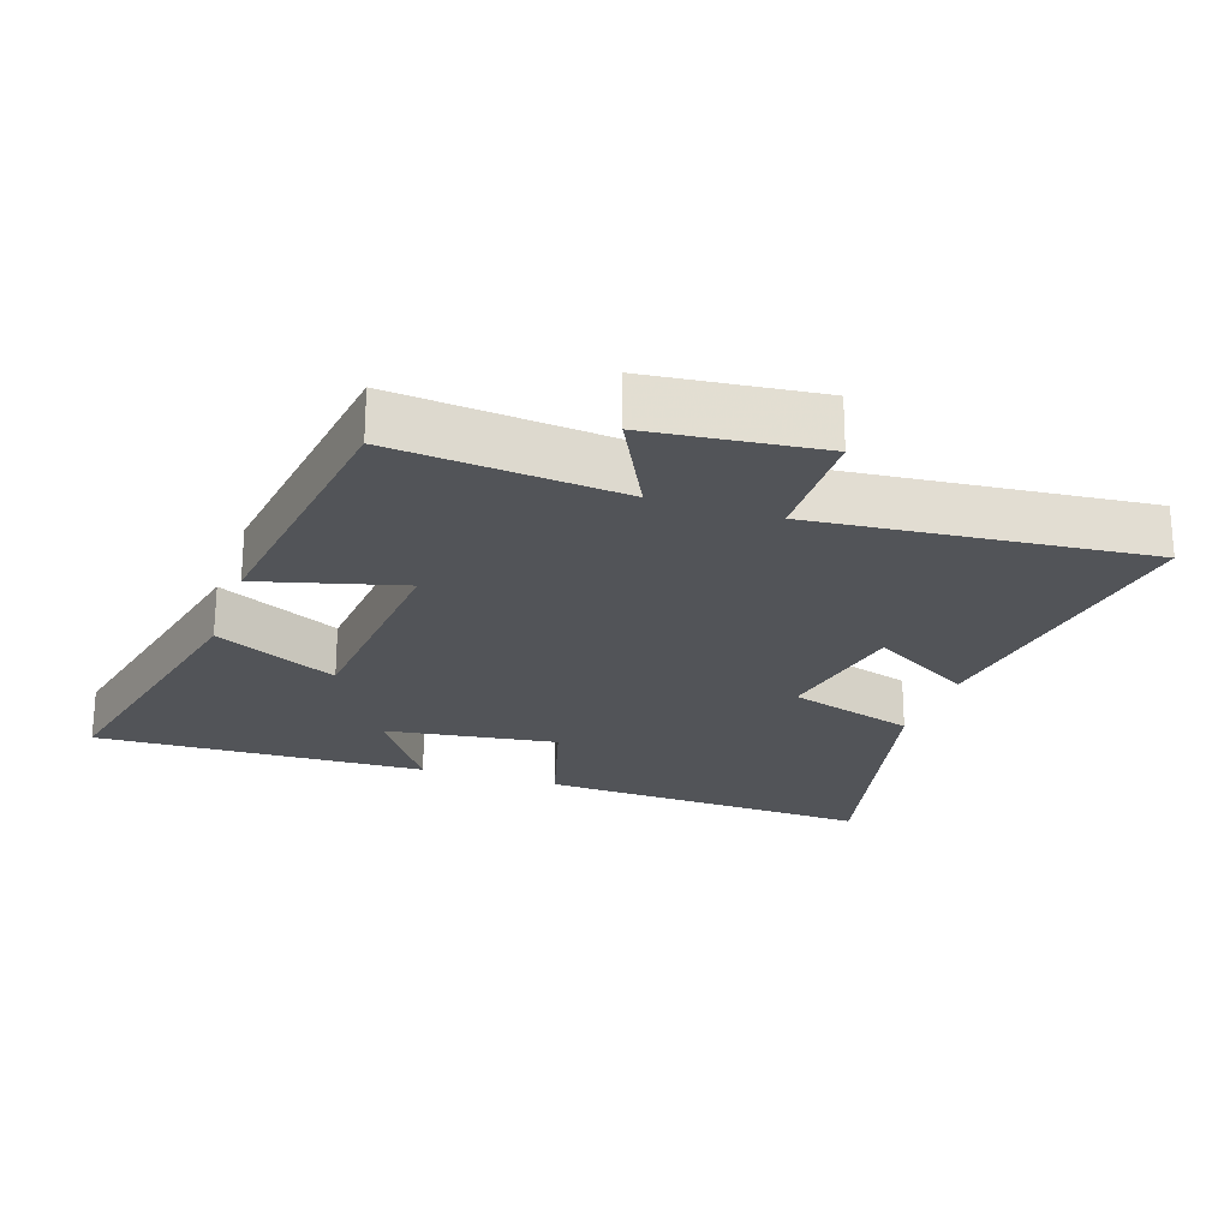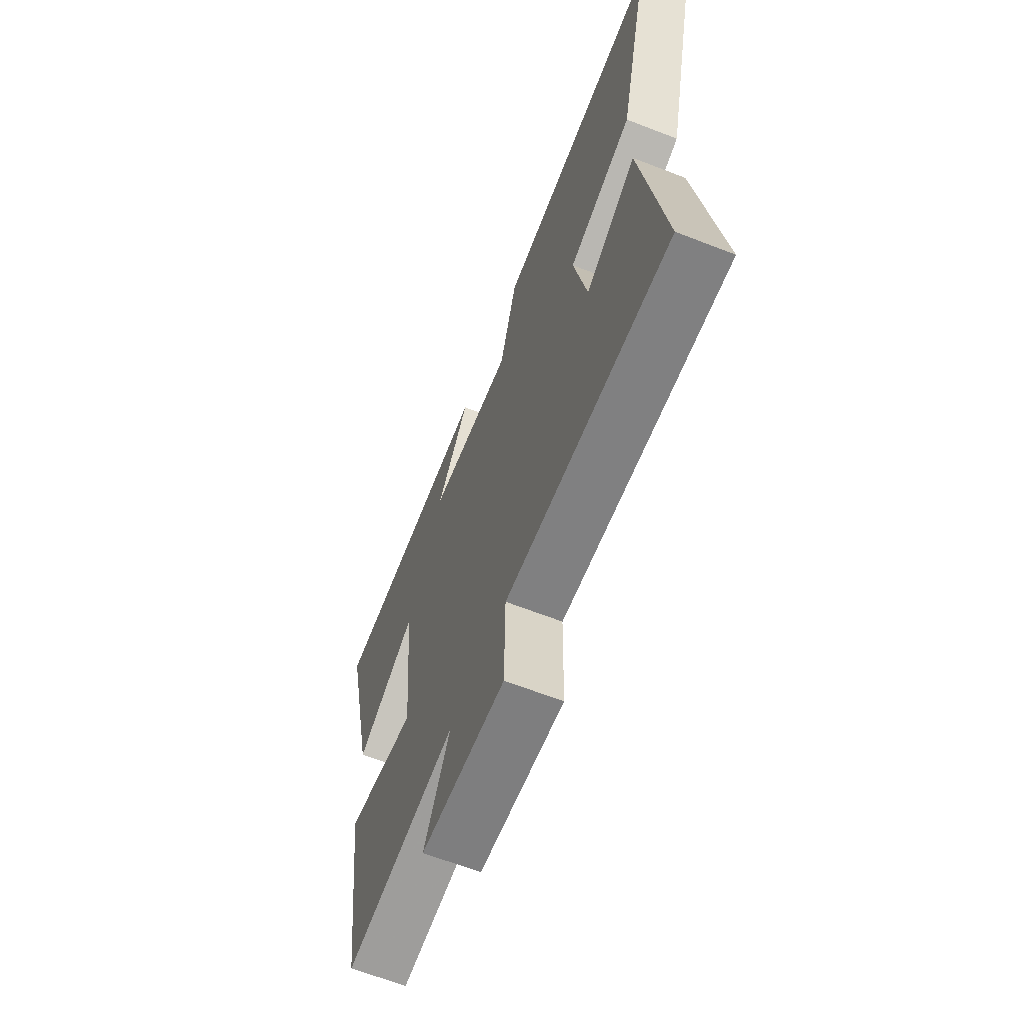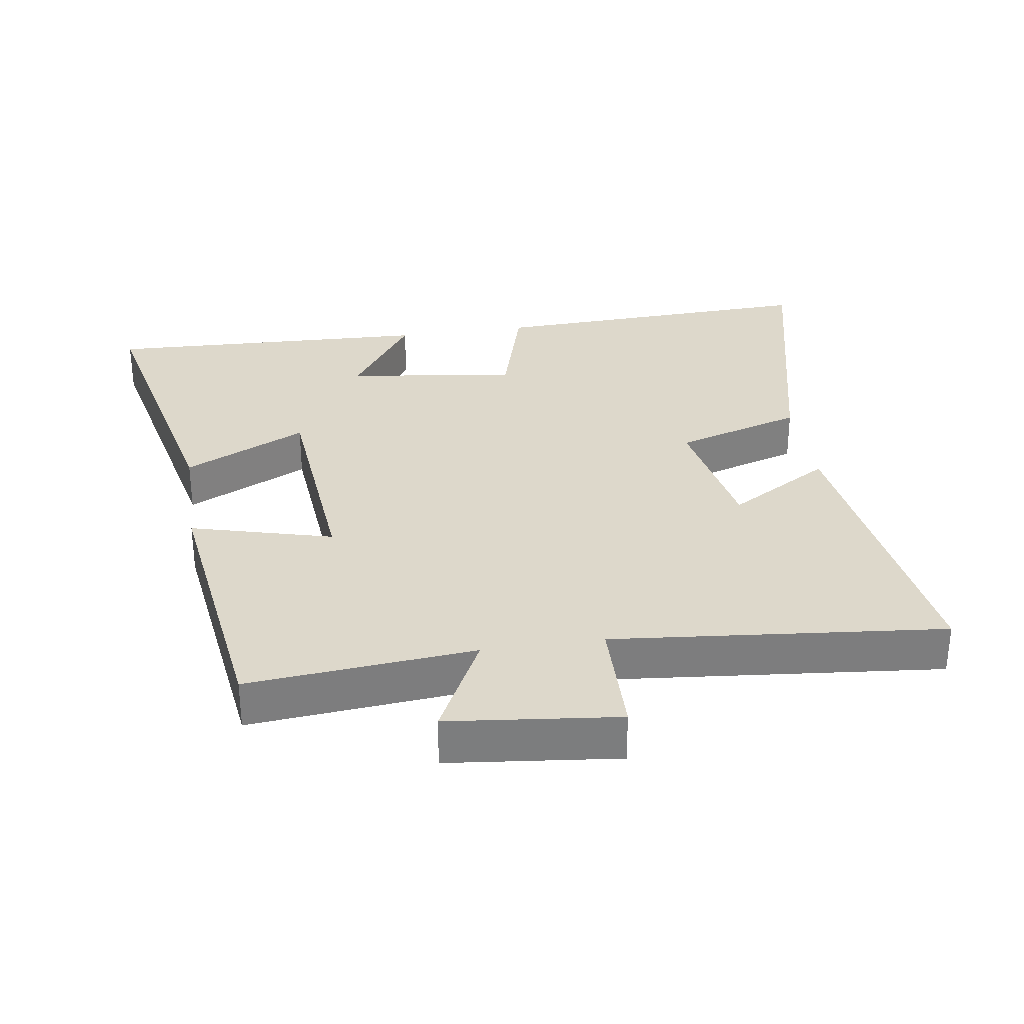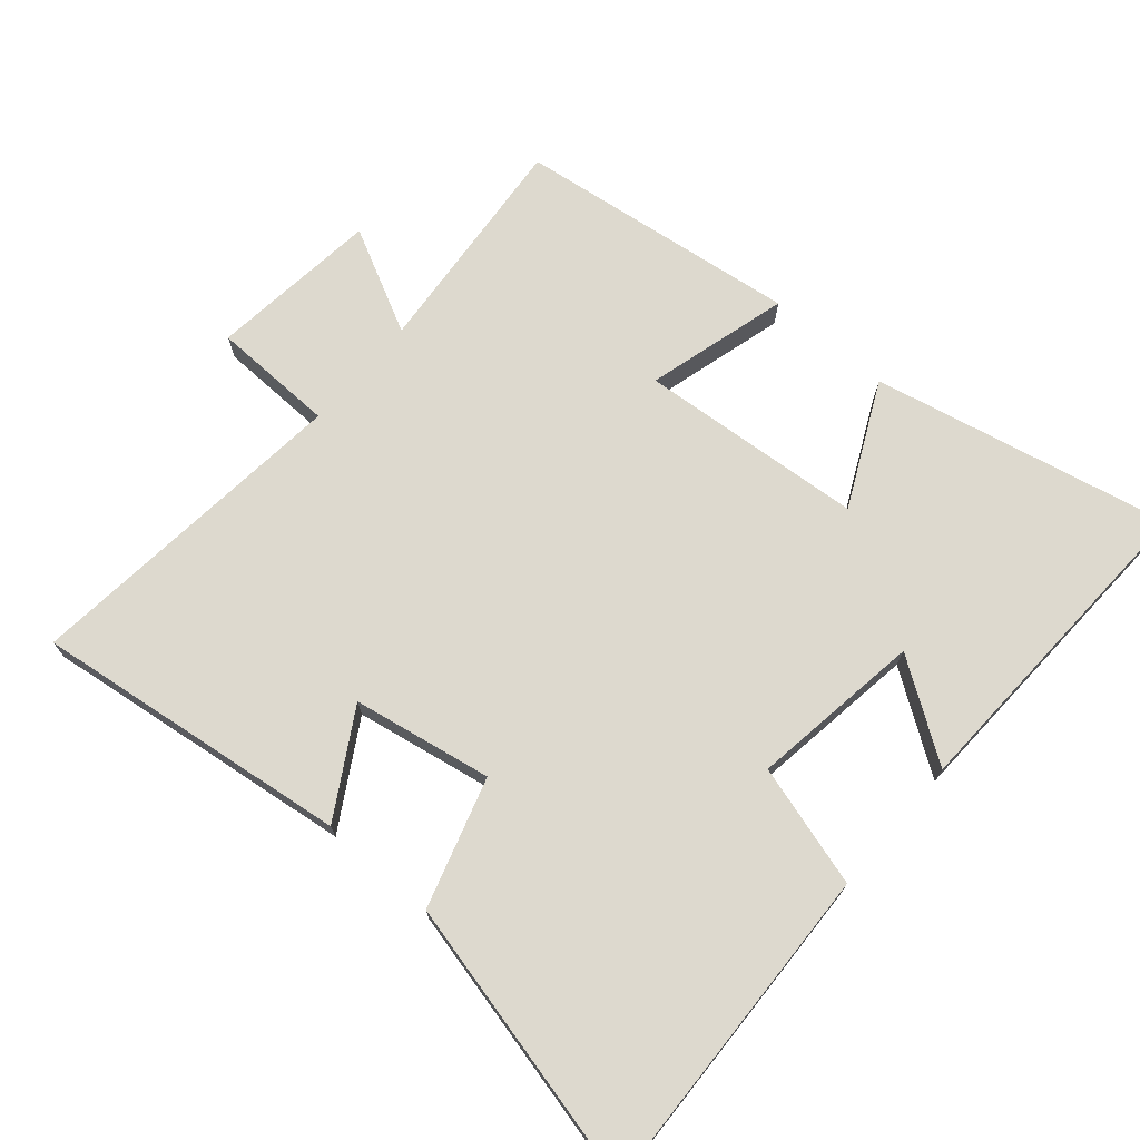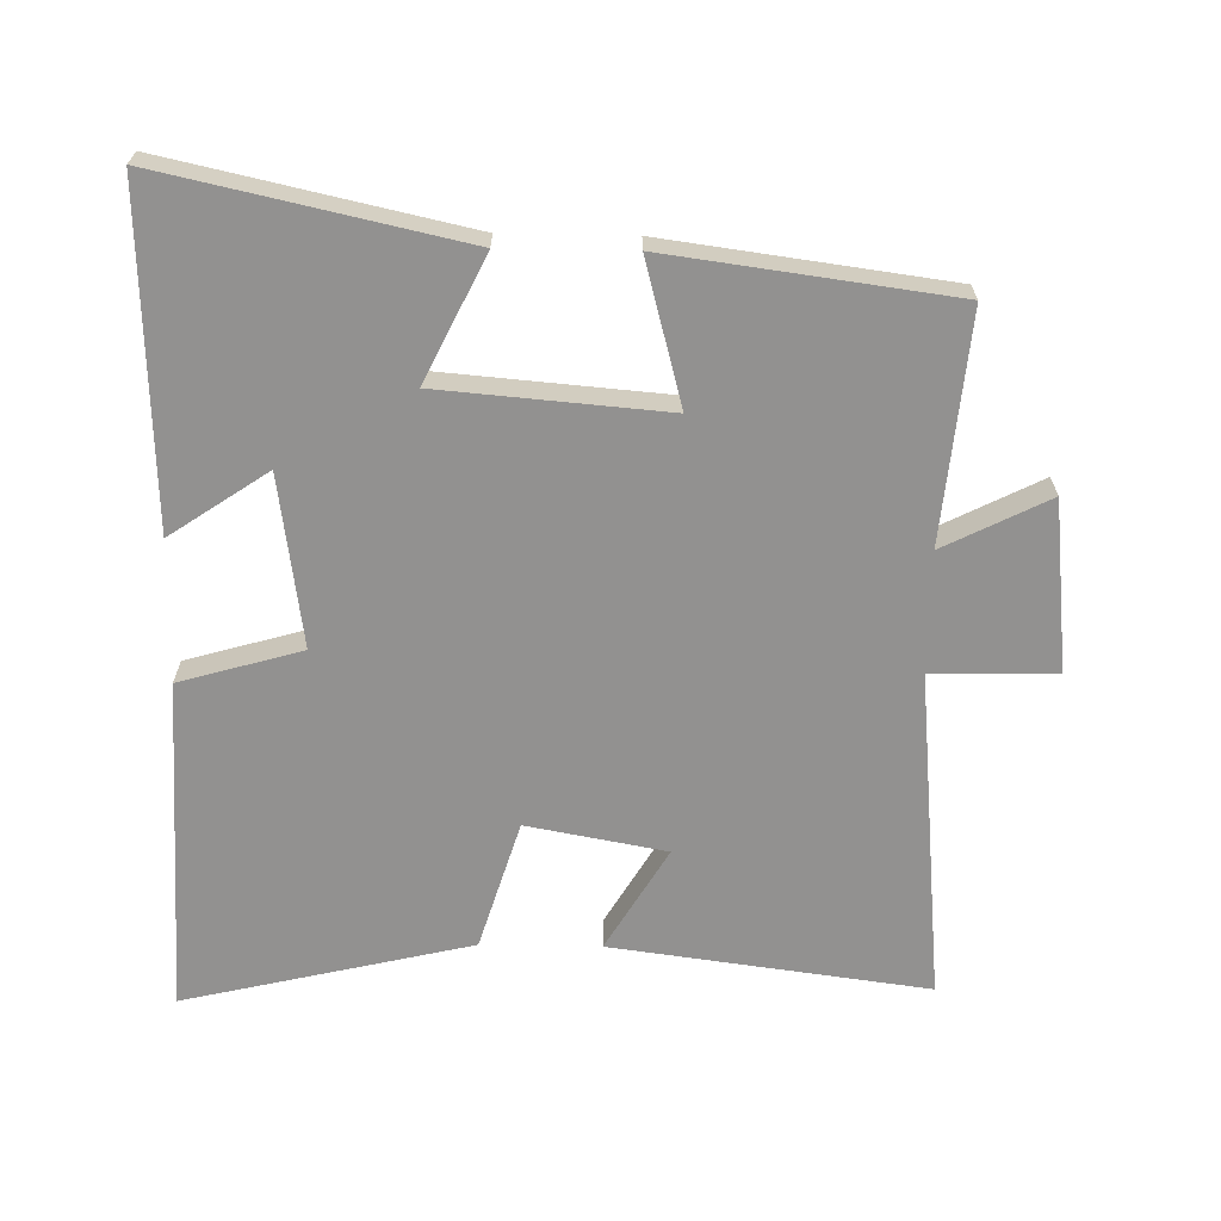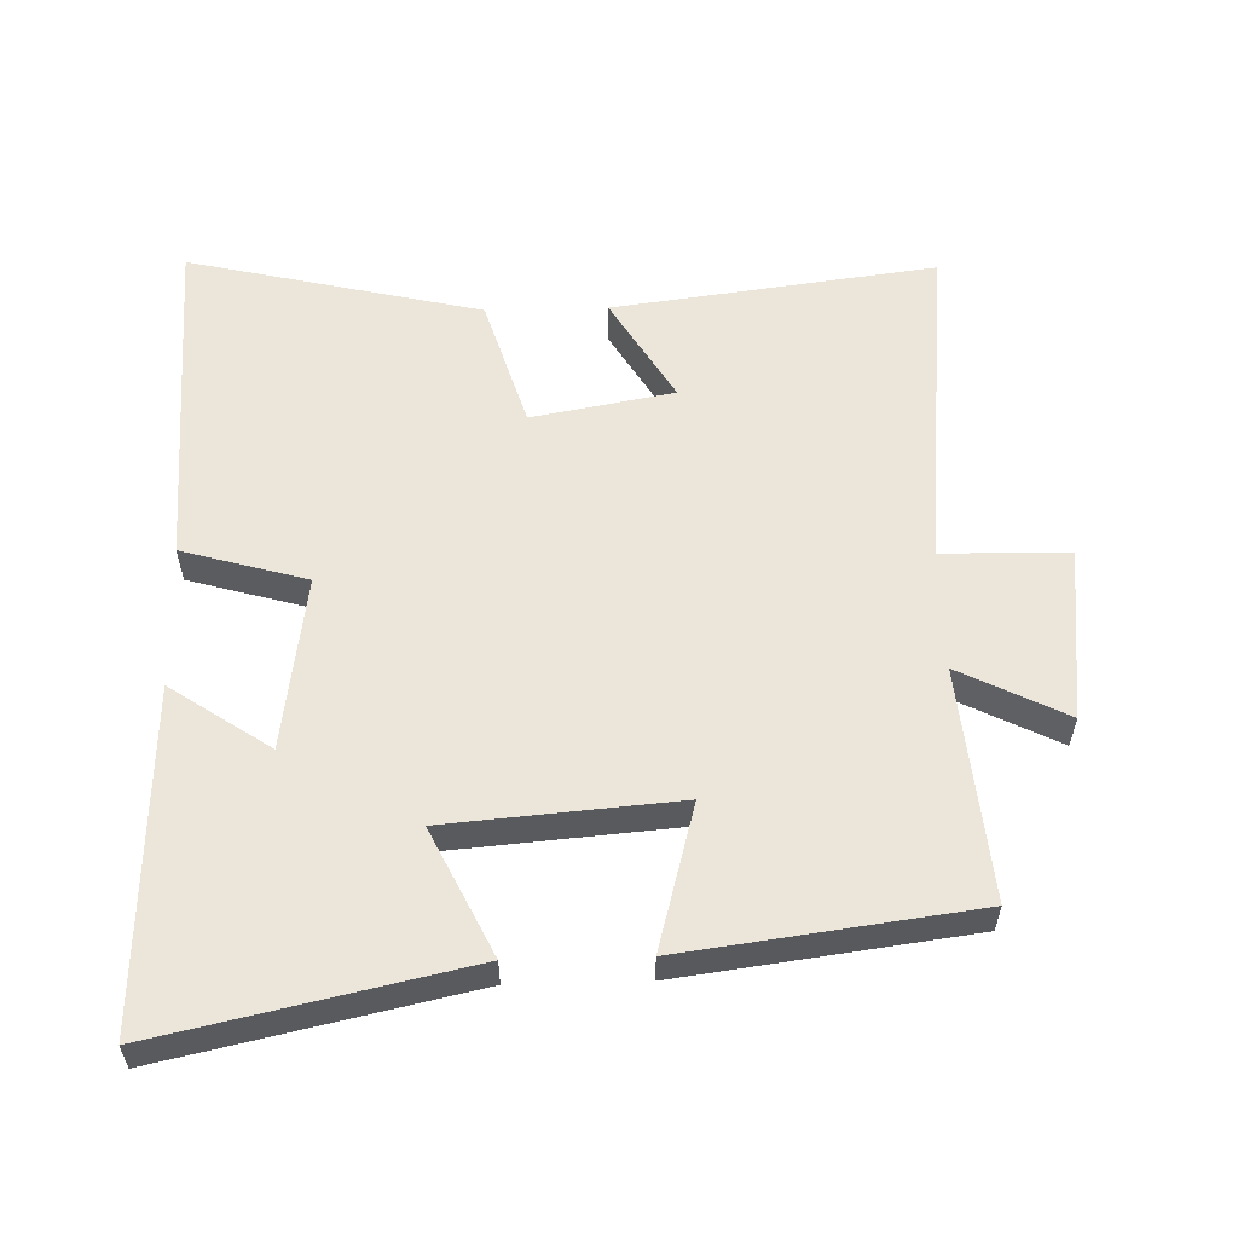
<metadata>
{"format":"obj","ext":"obj","renderer":"f3d","projection":"perspective","resolution":1024,"background":"white","views":[{"elev":-22.9,"azim":161.2,"up":"+Y"},{"elev":-65.6,"azim":-111.3,"up":"+Z"},{"elev":31.2,"azim":171.4,"up":"+Y"},{"elev":71.7,"azim":-49.1,"up":"+Y"},{"elev":-66.1,"azim":89.0,"up":"+Y"},{"elev":57.2,"azim":88.5,"up":"+Y"}]}
</metadata>
<code>
v -0.562 0.07 -0.548
v -0.5 0.07 -0.079
v -0.347 0.07 -0.17
v -0.309 0.07 0.036
v -0.5 0.07 0.095
v -0.6 0.07 0.521
v -0.102 0.07 0.5
v -0.05 0.07 0.319
v 0.204 0.07 0.355
v 0.106 0.07 0.5
v 0.597 0.07 0.518
v 0.5 0.07 0.076
v 0.317 0.07 0.165
v 0.289 0.07 -0.169
v 0.5 0.07 -0.112
v 0.444 0.07 -0.531
v 0.107 0.07 -0.5
v 0.185 0.07 -0.655
v -0.067 0.07 -0.683
v -0.071 0.07 -0.5
v -0.562 0 -0.548
v -0.5 0 -0.079
v -0.347 0 -0.17
v -0.309 0 0.036
v -0.5 0 0.095
v -0.6 0 0.521
v -0.102 0 0.5
v -0.05 0 0.319
v 0.204 0 0.355
v 0.106 0 0.5
v 0.597 0 0.518
v 0.5 0 0.076
v 0.317 0 0.165
v 0.289 0 -0.169
v 0.5 0 -0.112
v 0.444 0 -0.531
v 0.107 0 -0.5
v 0.185 0 -0.655
v -0.067 0 -0.683
v -0.071 0 -0.5
f 17 18 19 20
f 14 15 16 17
f 13 14 17 20
f 11 12 13
f 9 10 11
f 9 11 13
f 13 20 1
f 9 13 1
f 8 9 1
f 6 7 8
f 5 6 8
f 4 5 8
f 1 2 3
f 8 1 3
f 3 4 8
f 40 39 38 37
f 37 36 35 34
f 40 37 34 33
f 33 32 31
f 31 30 29
f 33 31 29
f 21 40 33
f 21 33 29
f 21 29 28
f 28 27 26
f 28 26 25
f 28 25 24
f 23 22 21
f 23 21 28
f 28 24 23
f 1 21 22 2
f 2 22 23 3
f 3 23 24 4
f 4 24 25 5
f 5 25 26 6
f 6 26 27 7
f 7 27 28 8
f 8 28 29 9
f 9 29 30 10
f 10 30 31 11
f 11 31 32 12
f 12 32 33 13
f 13 33 34 14
f 14 34 35 15
f 15 35 36 16
f 16 36 37 17
f 17 37 38 18
f 18 38 39 19
f 19 39 40 20
f 20 40 21 1

</code>
